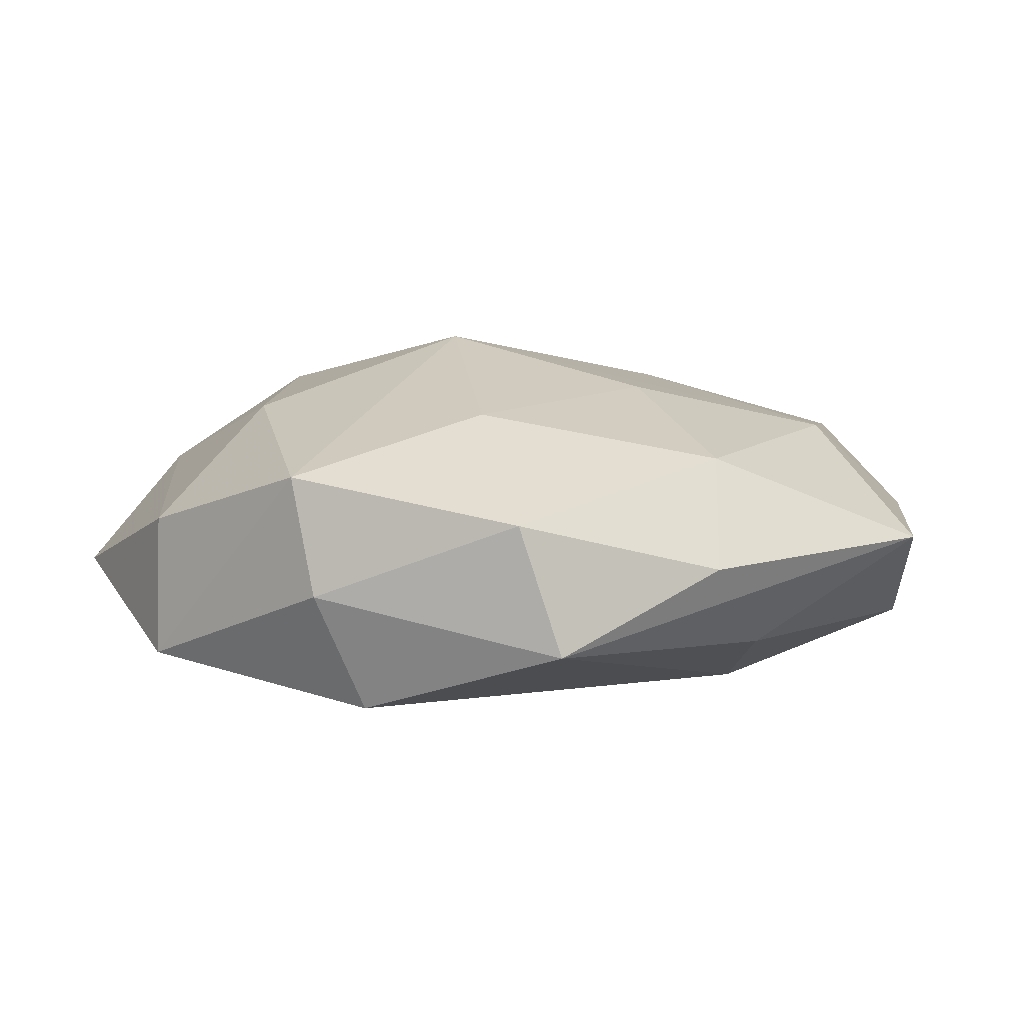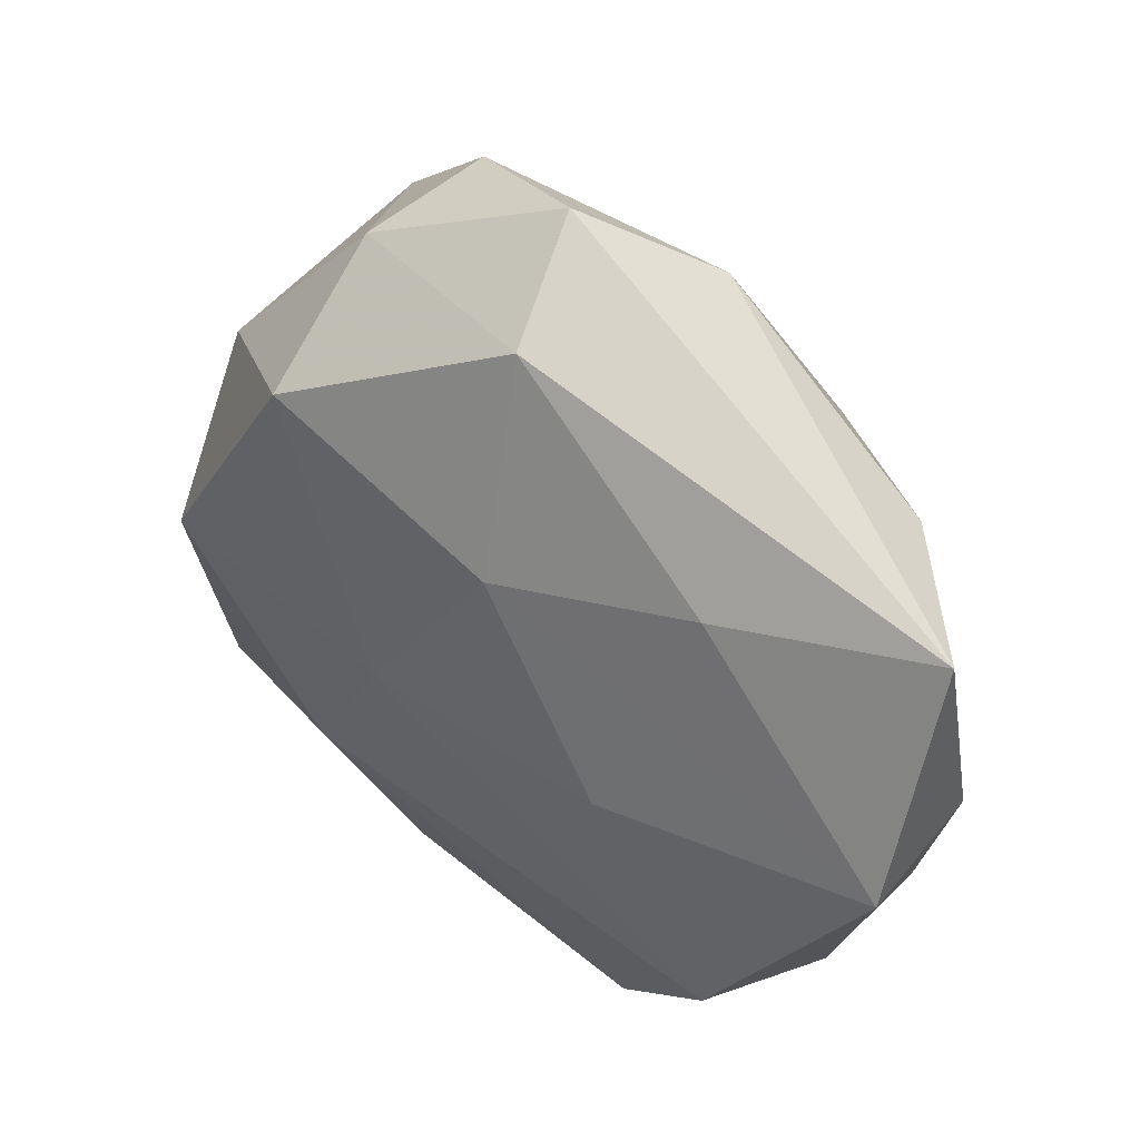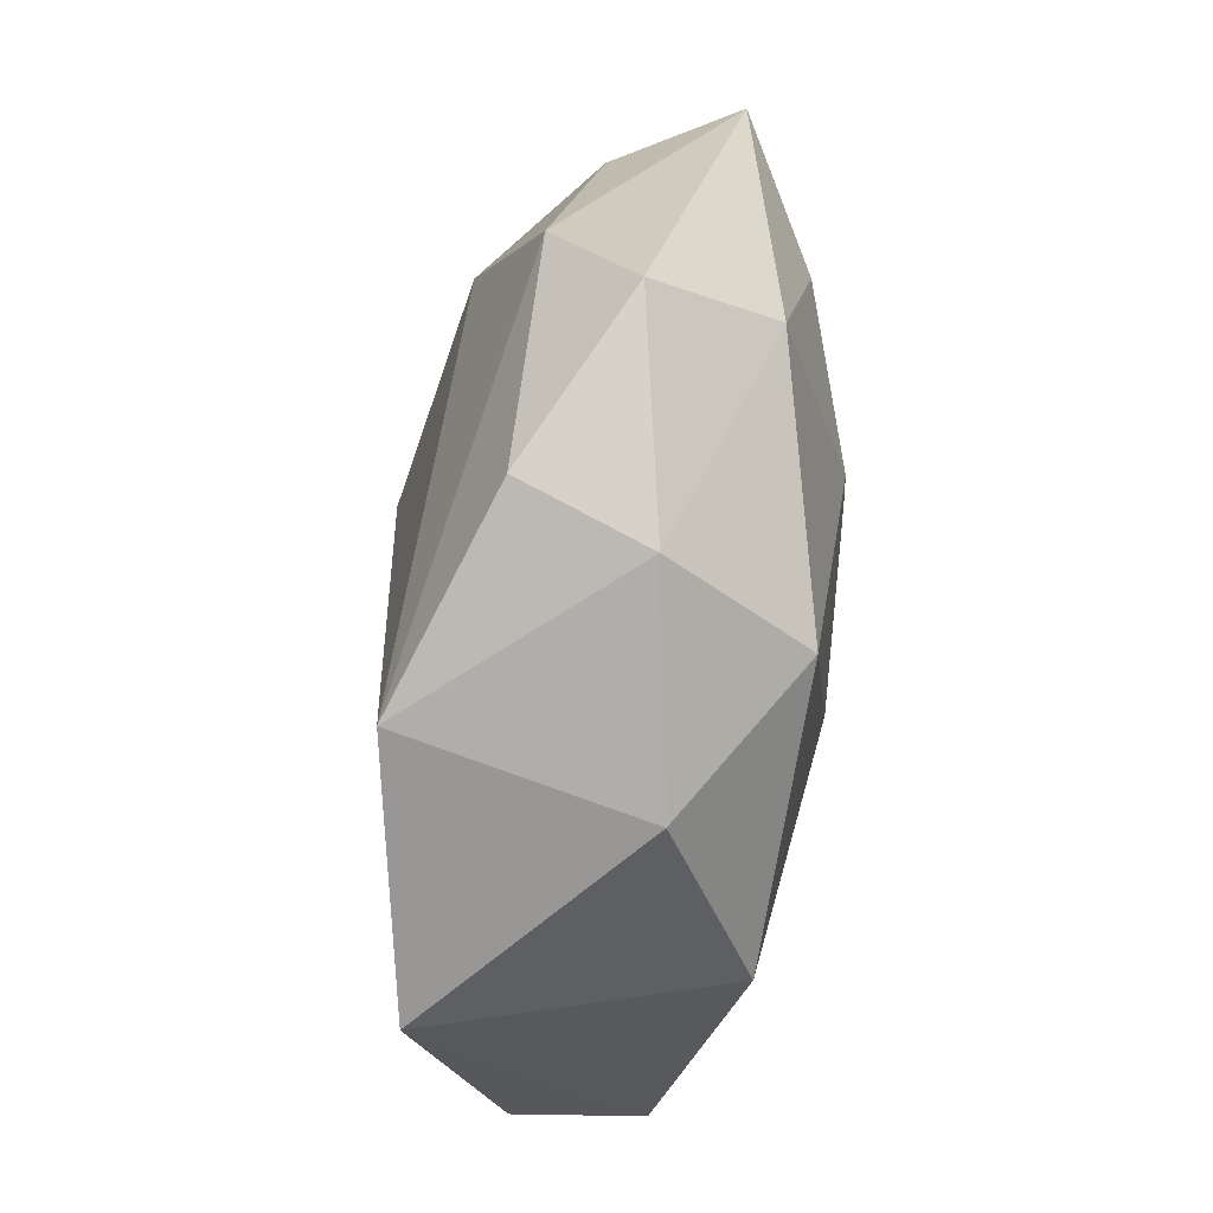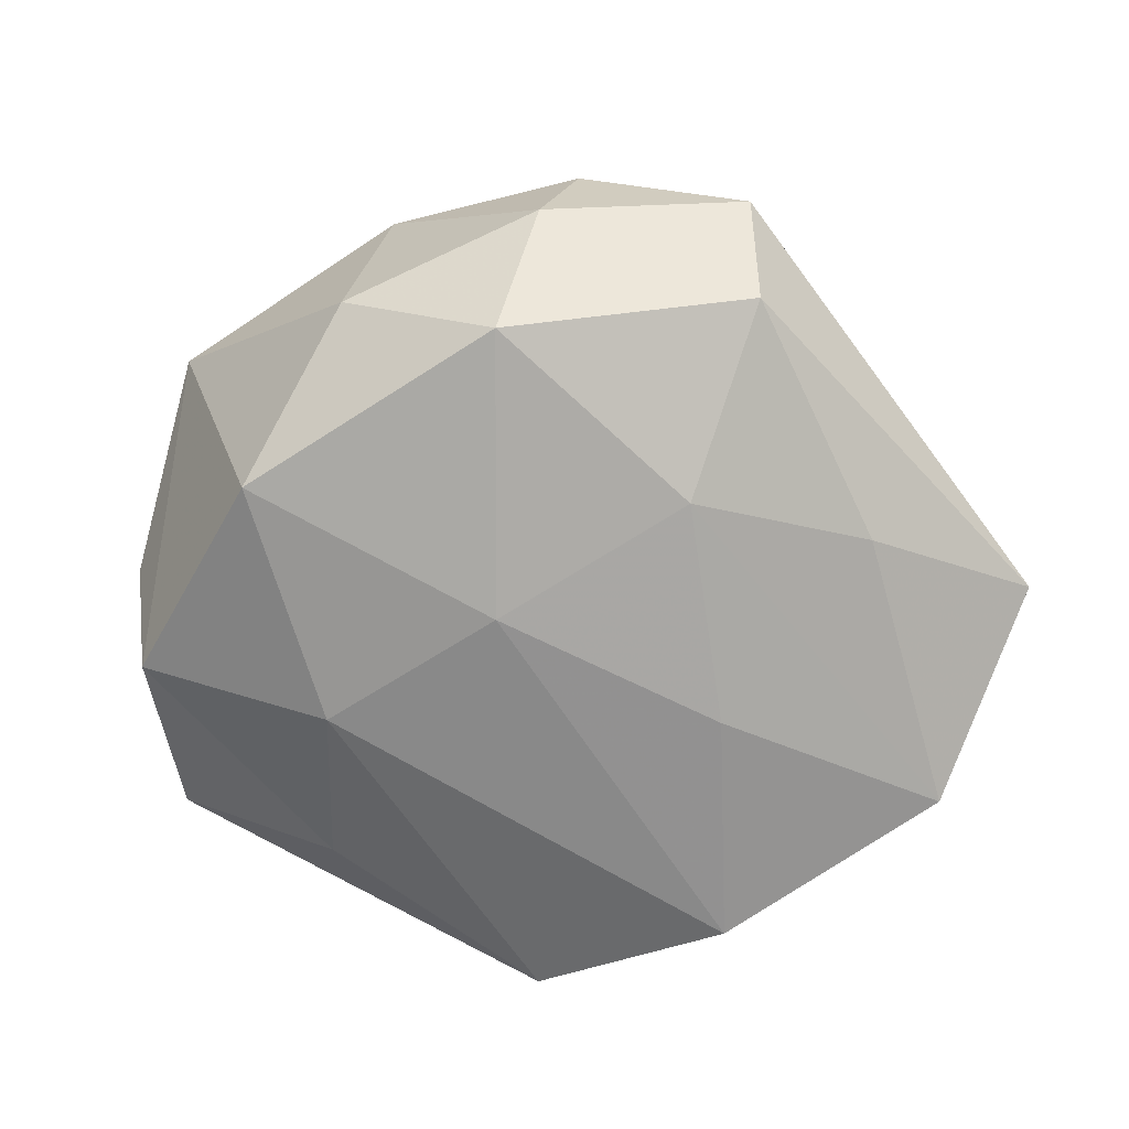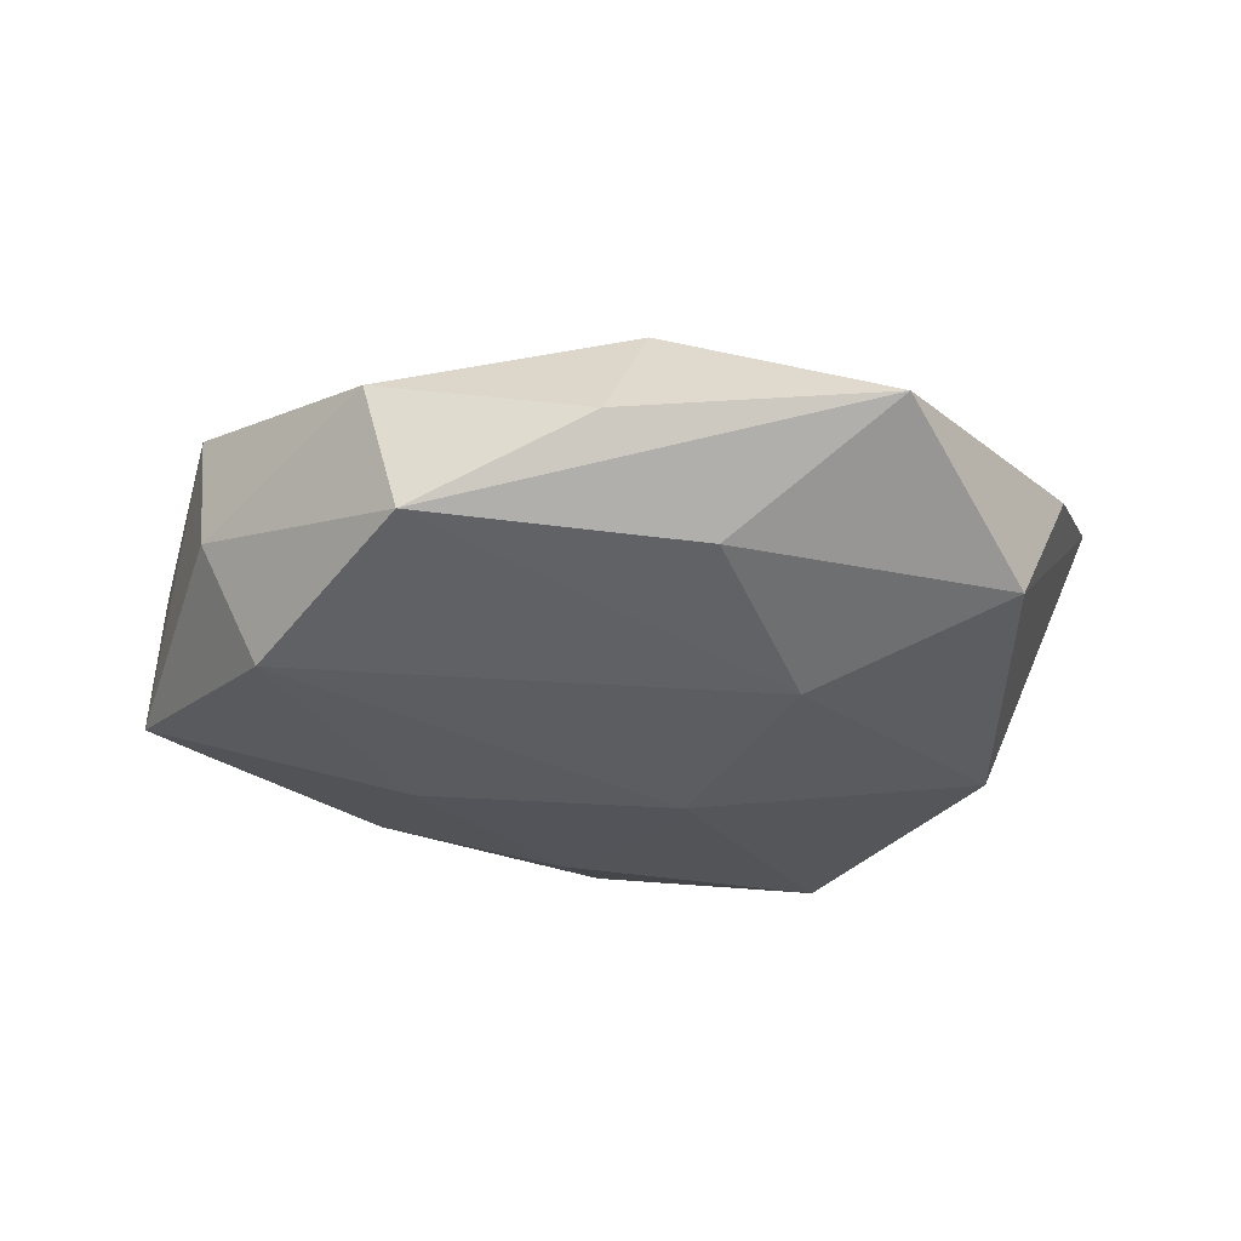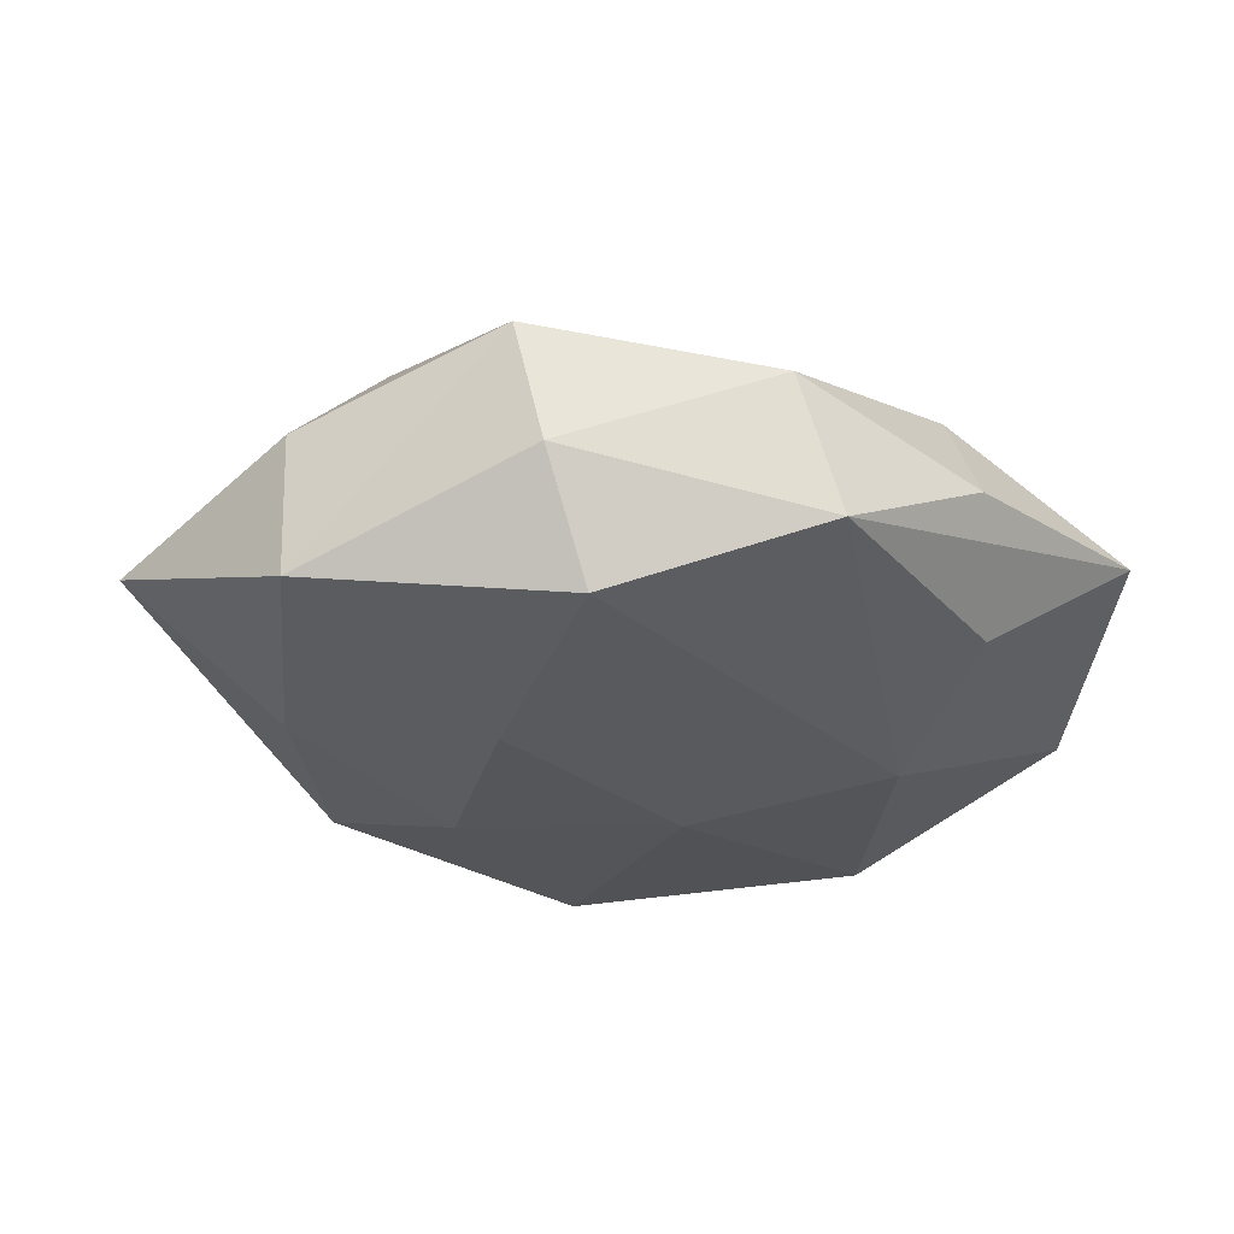
<metadata>
{"format":"obj","ext":"obj","renderer":"f3d","projection":"perspective","resolution":1024,"background":"white","views":[{"elev":7.2,"azim":-25.7,"up":"+Z"},{"elev":41.0,"azim":-139.7,"up":"+Y"},{"elev":56.0,"azim":100.4,"up":"+Y"},{"elev":-74.7,"azim":157.0,"up":"+Z"},{"elev":-25.3,"azim":5.1,"up":"+Z"},{"elev":-24.2,"azim":-44.7,"up":"+Z"}]}
</metadata>
<code>
v -0.03597 0.02328 0.008364
v 0.007696 -0.01706 0.01828
v -0.002061 0.04743 -0.001083
v 0.01871 0.02708 -0.01971
v 0.006854 -0.001268 -0.02044
v -0.01505 -0.02244 0.01617
v 0.04843 0.004627 0.01074
v 0.0124 -0.03652 -0.009315
v 0.03006 -0.02135 0.01326
v -0.005775 0.03965 -0.01275
v 0.04445 -0.01838 0.002769
v -0.04796 0.02071 -0.003594
v -0.02011 0.02243 0.018
v -0.01983 -0.002949 -0.01879
v 0.03434 0.02159 -0.009628
v 0.01875 0.03832 -0.006142
v -0.01238 0.03948 0.009396
v 0.002756 -0.0444 0.0005127
v -0.03094 -0.02652 -0.0149
v -0.01932 -0.04074 0.006065
v 0.02063 0.003436 0.01824
v 0.01895 -0.01979 -0.01676
v 0.0365 0.001005 -0.0181
v -0.03821 -0.02405 0.0104
v -0.03685 -0.0269 -0.002225
v -0.03297 -0.0004562 0.01624
v -0.007251 0.002048 0.02375
v -0.04737 -0.004114 -0.01121
v 0.006336 -0.03746 0.01168
v 0.03963 -0.02458 -0.009563
v 0.01557 0.04169 0.007005
v -0.04651 -0.002584 0.00394
v 0.02965 -0.04209 0.002172
v -0.007017 0.01791 -0.01919
v 0.03271 0.02782 0.01481
v -0.02746 0.02054 -0.01297
v -0.0154 -0.04301 -0.007848
f 35 13 27
f 3 10 12
f 12 10 36
f 36 10 34
f 34 10 4
f 8 33 37
f 30 33 8
f 25 19 37
f 27 13 26
f 26 24 27
f 13 1 26
f 28 36 34
f 12 36 28
f 19 25 28
f 28 25 24
f 30 8 22
f 37 19 22
f 22 8 37
f 10 3 16
f 16 4 10
f 16 3 31
f 31 35 16
f 17 1 13
f 31 3 17
f 17 3 12
f 12 1 17
f 17 35 31
f 13 35 17
f 20 25 37
f 24 25 20
f 27 24 6
f 24 20 6
f 6 20 29
f 11 33 30
f 30 7 11
f 9 29 33
f 33 11 9
f 9 11 7
f 14 28 34
f 19 28 14
f 12 28 32
f 32 28 24
f 24 26 32
f 32 1 12
f 32 26 1
f 30 22 23
f 23 7 30
f 33 29 18
f 29 20 18
f 37 33 18
f 18 20 37
f 2 9 27
f 29 9 2
f 27 6 2
f 2 6 29
f 27 9 21
f 21 9 7
f 21 35 27
f 21 7 35
f 5 22 19
f 19 14 5
f 5 23 22
f 4 23 5
f 34 4 5
f 5 14 34
f 7 23 15
f 35 7 15
f 15 16 35
f 4 16 15
f 15 23 4

</code>
